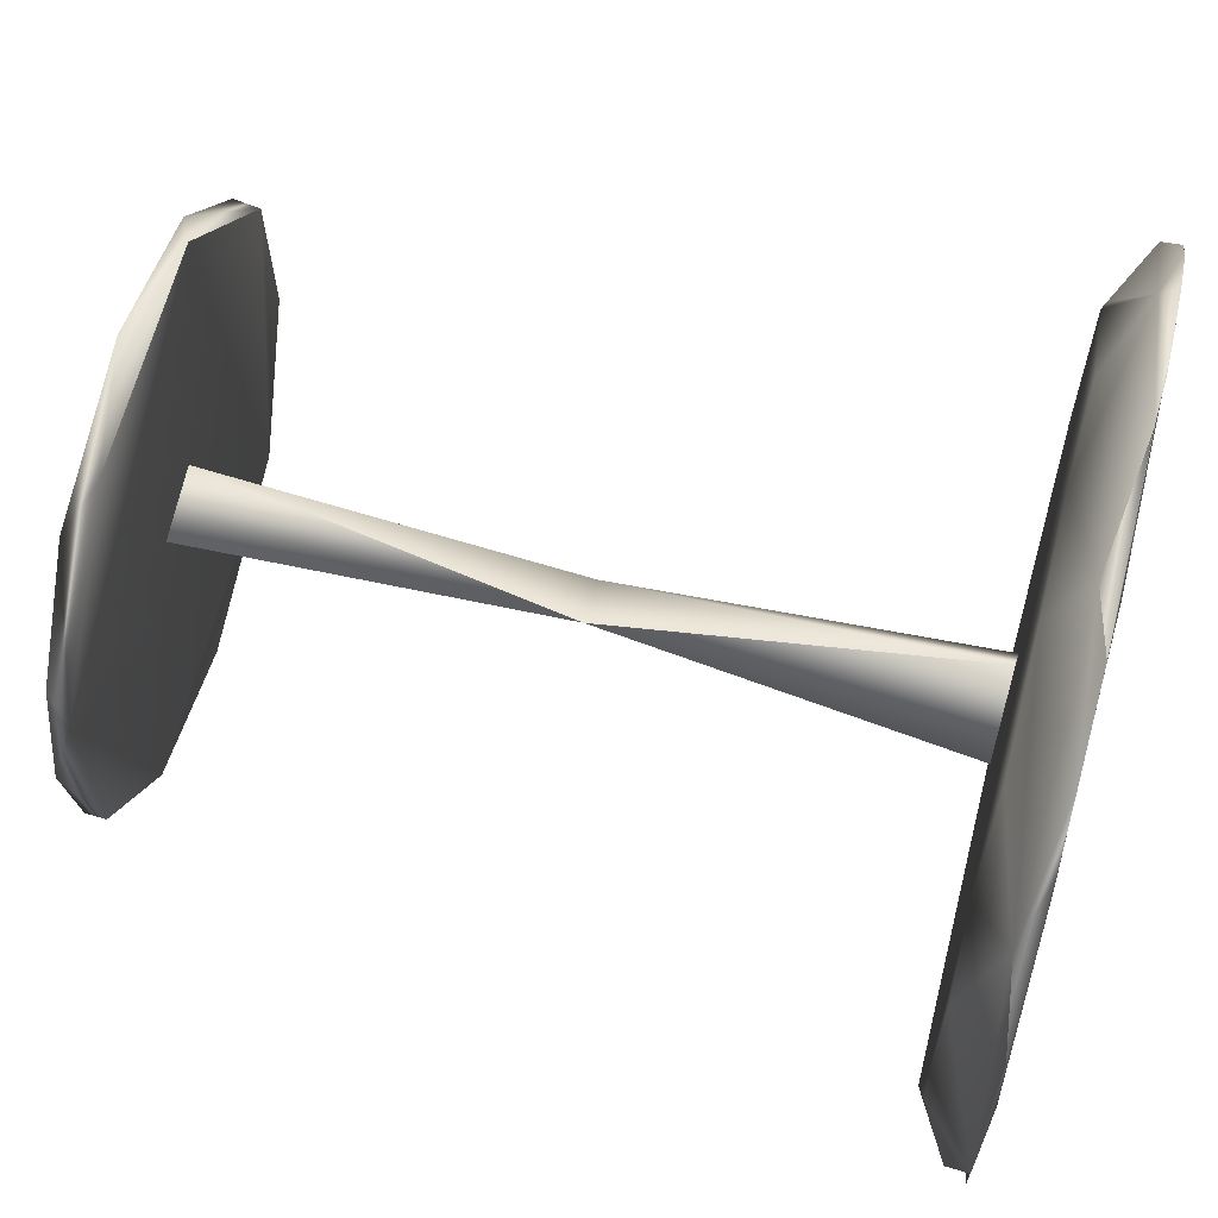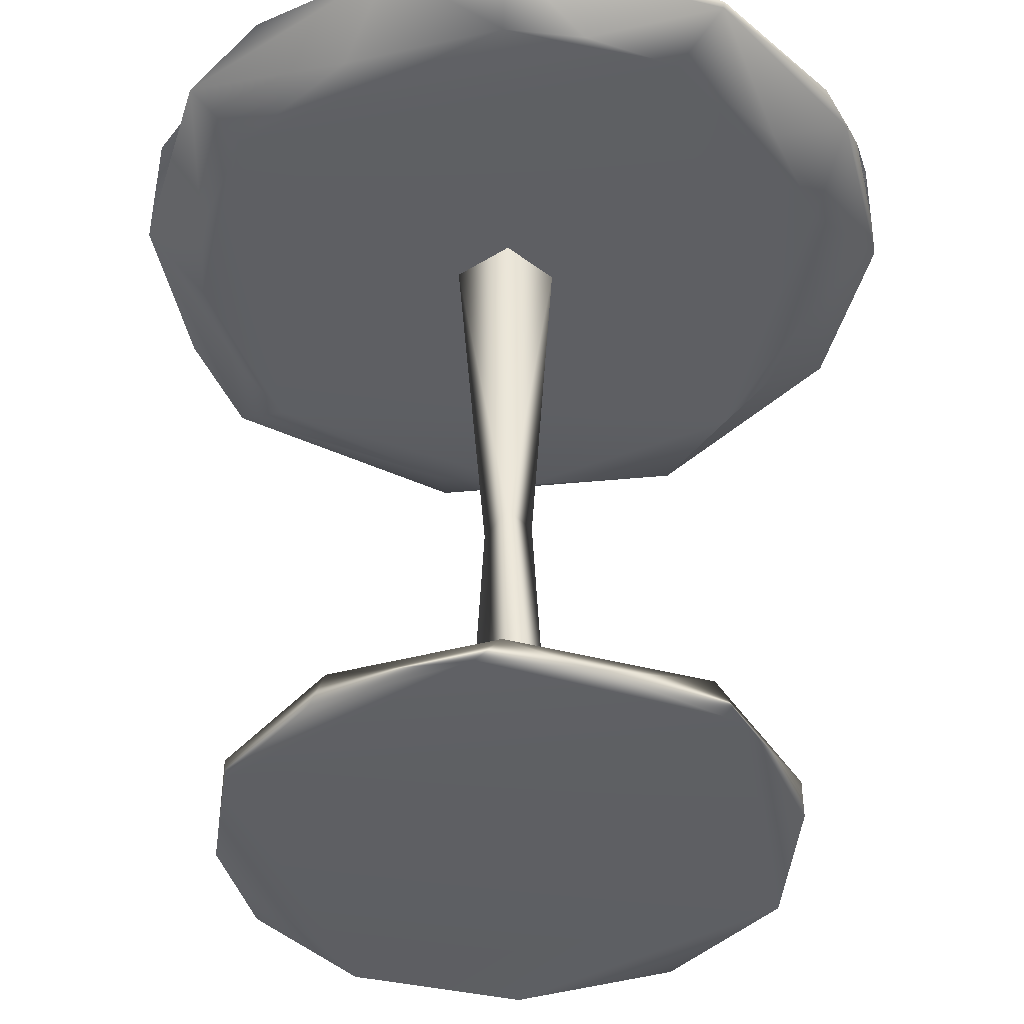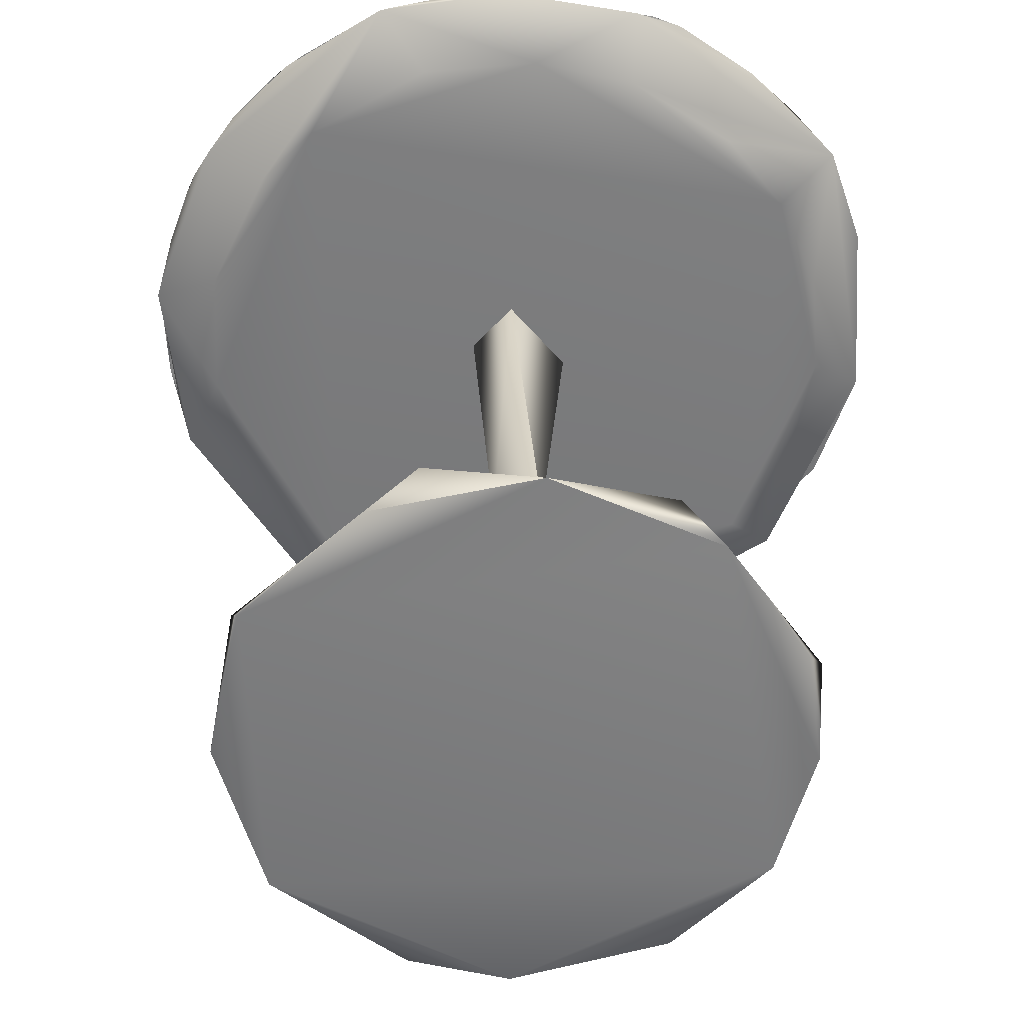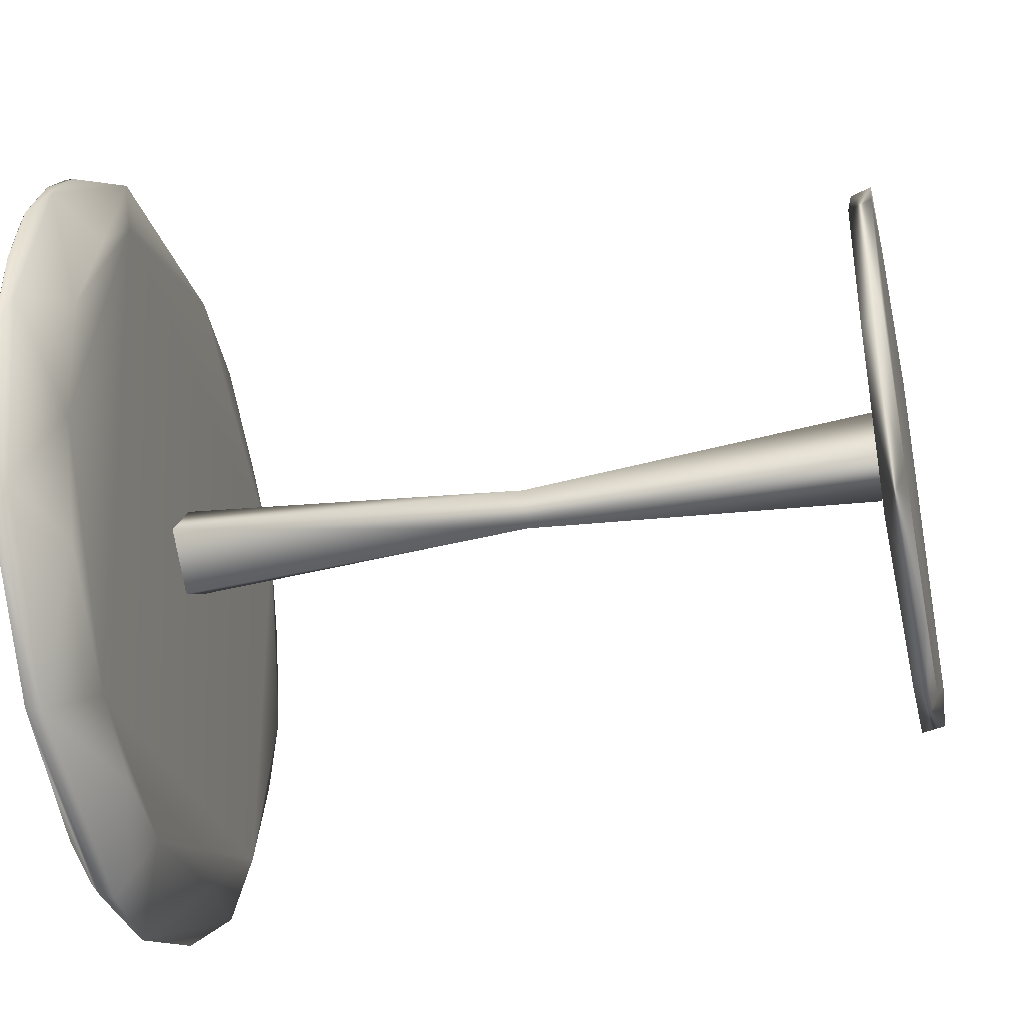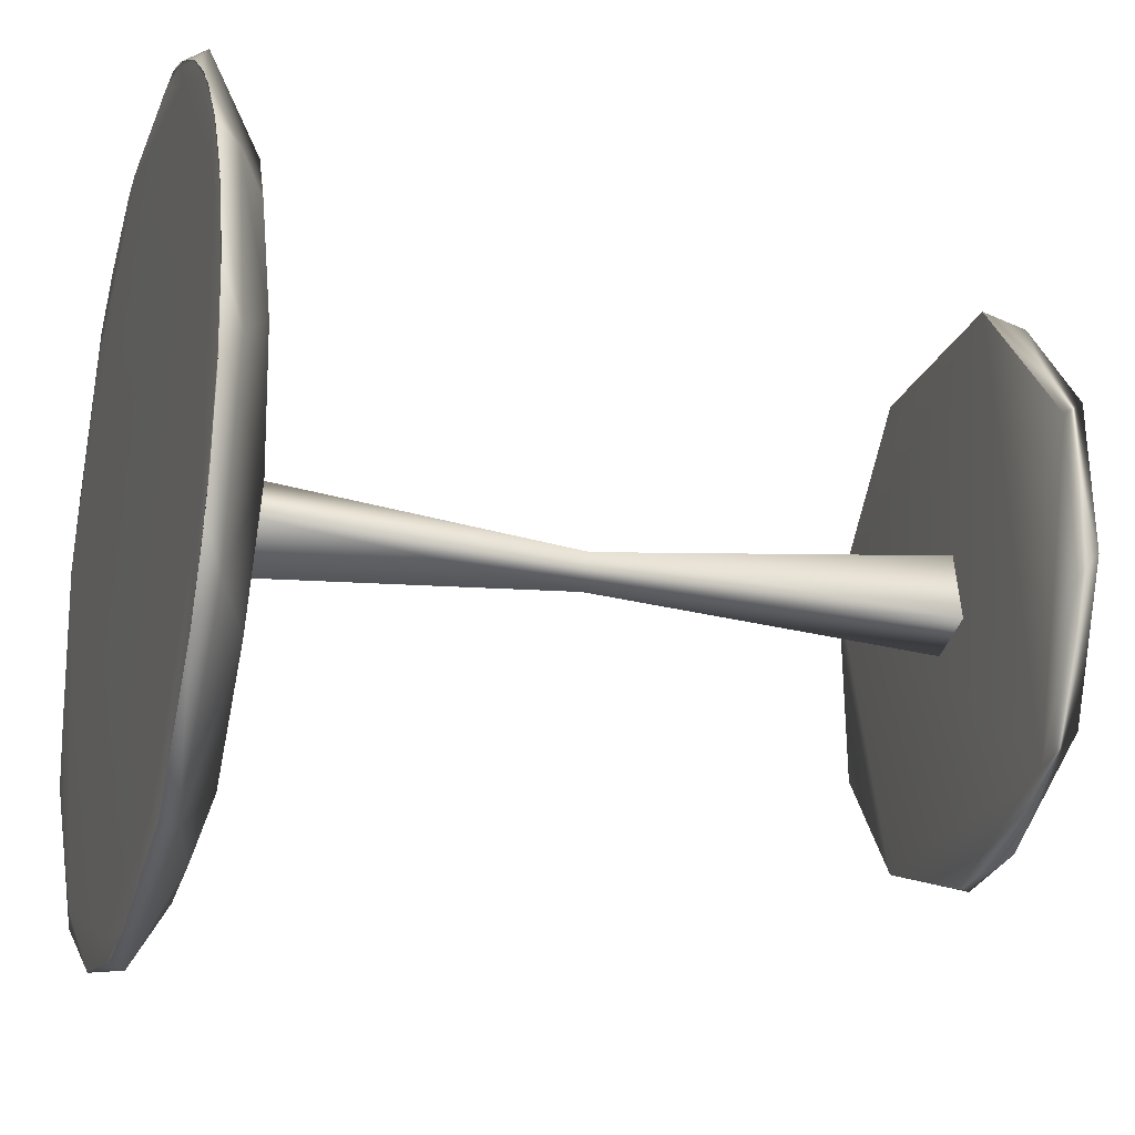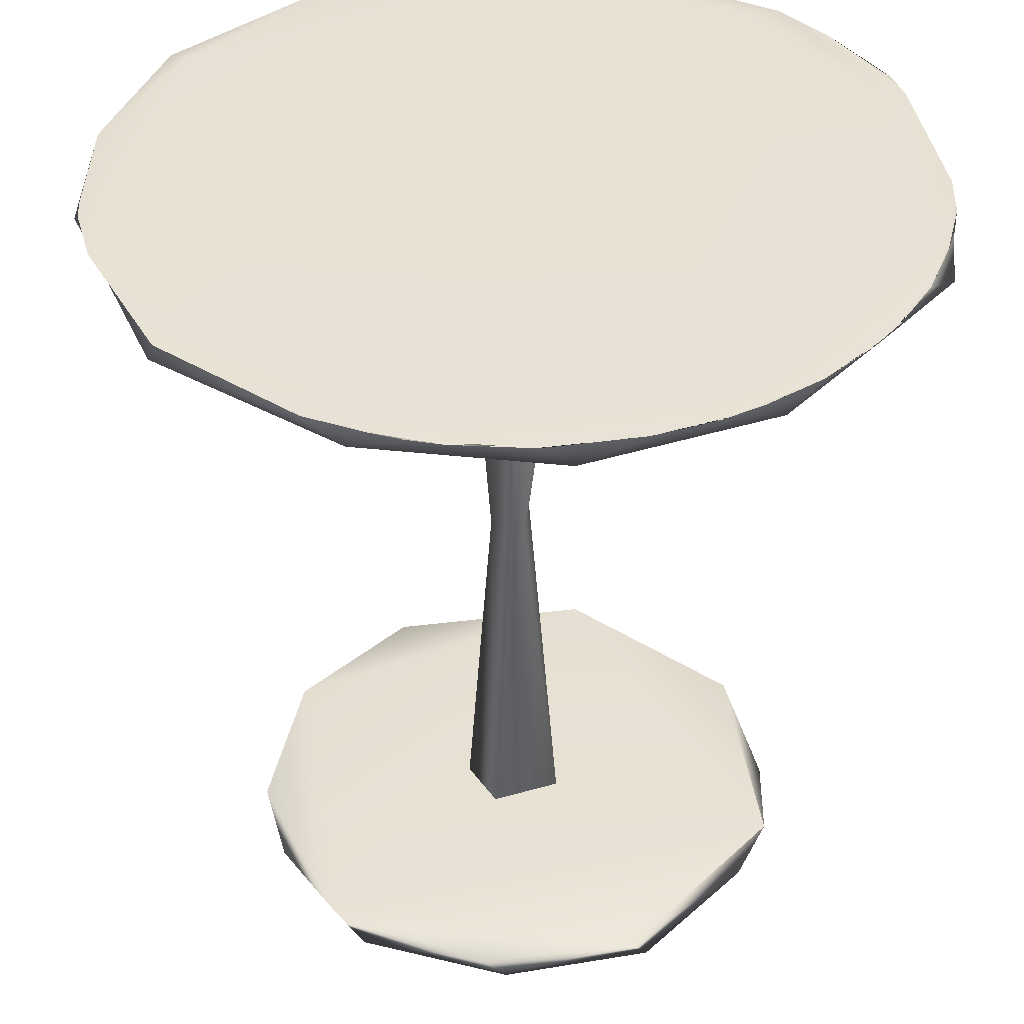
<metadata>
{"format":"obj","ext":"obj","renderer":"f3d","projection":"perspective","resolution":1024,"background":"white","views":[{"elev":63.6,"azim":104.4,"up":"+Z"},{"elev":-41.3,"azim":-179.4,"up":"+Y"},{"elev":-58.7,"azim":-6.8,"up":"+Y"},{"elev":-39.0,"azim":-77.6,"up":"+Z"},{"elev":-20.5,"azim":-107.4,"up":"+Z"},{"elev":40.0,"azim":-96.6,"up":"+Y"}]}
</metadata>
<code>
g
v 0.25 0.249 -0.014
v 0.233 0.251 -0.091
v 0.16 0.25 -0.195
v 0.074 0.25 -0.239
v 0.002 0.251 -0.249
v -0.013 0.251 -0.25
v -0.139 0.25 -0.21
v -0.052 0.251 -0.244
v -0.21 0.251 -0.136
v -0.21 0.251 -0.136
v -0.234 0.251 -0.09
v -0.228 0.251 -0.102
v -0.242 0.251 -0.065
v -0.25 0.251 -0.02
v -0.25 0.251 -0.013
v -0.247 0.251 0.039
v -0.247 0.251 0.039
v -0.234 0.251 0.09
v -0.238 0.251 0.077
v -0.228 0.251 0.102
v -0.21 0.251 0.136
v -0.21 0.251 0.136
v -0.177 0.251 0.177
v -0.186 0.251 0.167
v -0.167 0.251 0.186
v -0.136 0.251 0.21
v -0.136 0.251 0.21
v -0.09 0.251 0.234
v -0.102 0.251 0.228
v -0.065 0.251 0.242
v -0.033 0.25 0.247
v 0.064 0.251 0.242
v 0.084 0.251 0.237
v 0.09 0.251 0.233
v 0.136 0.251 0.21
v 0.136 0.251 0.21
v 0.169 0.251 0.186
v 0.23 0.25 0.099
v -0.209 0.251 -0.136
v -0.232 0.251 -0.089
v -0.243 0.251 -0.052
v -0.249 0.251 -0.013
v -0.246 0.251 0.039
v -0.232 0.251 0.089
v -0.209 0.251 0.136
v -0.176 0.251 0.176
v -0.136 0.251 0.209
v -0.089 0.251 0.232
v 0.235 0.252 0.051
v 0.169 -0.25 0.009
v 0.162 -0.236 0.063
v 0.158 -0.237 -0.065
v 0.156 -0.251 -0.069
v 0.106 -0.25 -0.132
v 0.097 -0.236 -0.141
v 0.017 -0.25 -0.17
v 0.002 -0.237 -0.172
v -0.044 -0.25 -0.163
v -0.112 -0.236 -0.133
v -0.128 -0.251 -0.115
v -0.165 -0.237 -0.041
v -0.167 -0.25 -0.026
v -0.158 -0.251 0.067
v -0.162 -0.237 0.057
v -0.097 -0.25 0.139
v -0.07 -0.236 0.161
v -0.004 -0.25 0.171
v 0.07 -0.237 0.158
v 0.096 -0.251 0.141
v 0.151 -0.25 0.077
v 0.213 0.218 0.011
v 0.208 0.22 -0.047
v 0.175 0.217 -0.125
v 0.103 0.219 -0.188
v 0.002 0.218 -0.215
v -0.05 0.219 -0.207
v -0.109 0.217 -0.185
v -0.174 0.219 -0.125
v -0.206 0.218 -0.055
v -0.213 0.22 0.026
v -0.185 0.22 0.107
v -0.155 0.217 0.146
v -0.084 0.22 0.197
v -0.011 0.218 0.213
v 0.055 0.219 0.206
v 0.125 0.22 0.172
v 0.167 0.217 0.132
v 0.2 0.219 0.076
v 0.002 -0.231 -0.032
v 0.001 -0.009 -0.016
v 0.001 0.215 -0.031
v 0.035 0.215 -0.006
v 0.016 -0.009 0.01
v 0.028 -0.235 0.017
v -0.015 -0.235 0.026
v -0.006 0.216 0.031
v -0.014 -0.009 0.003
v -0.025 -0.235 -0.017
v -0.029 0.217 -0.001
v 0 0.241 -0.253
v -0.138 0.24 -0.213
v -0.224 0.24 -0.114
v -0.253 0.24 0
v -0.224 0.24 0.114
v -0.117 0.24 0.229
v 0.052 0.24 0.247
v 0.2 0.24 0.162
v 0.207 0.24 -0.15
v 0.23 0.252 -0.049
v 0.151 0.252 -0.186
v 0.166 0.252 0.166
v 0.05 0.252 0.233
v 0 0.252 -0.236
v -0.129 0.252 -0.199
v -0.108 0.252 0.211
v -0.227 0.252 -0.074
v -0.218 0.252 0.097
g
f 2 1 3
f 6 5 7
f 7 8 6
f 9 10 7
f 10 9 11
f 11 12 10
f 11 13 12
f 13 11 14
f 14 15 13
f 15 14 16
f 16 17 15
f 17 16 18
f 18 19 17
f 18 20 19
f 20 18 21
f 21 22 20
f 22 21 23
f 23 24 22
f 23 25 24
f 25 23 26
f 26 27 25
f 27 26 28
f 28 29 27
f 28 30 29
f 30 28 31
f 32 31 33
f 33 34 32
f 34 33 35
f 35 36 34
f 36 35 37
f 6 8 5
f 10 39 7
f 39 10 12
f 12 40 39
f 40 12 13
f 13 41 40
f 41 13 15
f 15 42 41
f 42 15 17
f 17 43 42
f 43 17 19
f 19 44 43
f 44 19 20
f 44 20 22
f 22 45 44
f 45 22 24
f 24 46 45
f 46 24 25
f 46 25 27
f 27 47 46
f 47 27 29
f 29 48 47
f 48 29 30
f 30 31 48
f 32 34 36
f 36 37 32
f 1 49 38
f 57 55 56
f 54 56 55
f 55 52 54
f 53 54 52
f 50 53 52
f 52 51 50
f 70 50 51
f 69 70 51
f 51 68 69
f 67 69 68
f 68 66 67
f 65 67 66
f 66 64 65
f 63 65 64
f 62 63 64
f 64 61 62
f 60 62 61
f 61 59 60
f 58 60 59
f 59 57 58
f 56 58 57
f 52 55 51
f 55 57 59
f 59 61 64
f 59 64 66
f 66 68 51
f 59 66 51
f 55 59 51
f 91 92 90
f 90 93 89
f 93 90 92
f 94 89 93
f 95 94 93
f 92 96 93
f 93 97 95
f 97 93 96
f 98 95 97
f 96 99 97
f 97 90 98
f 90 97 99
f 99 91 90
f 89 98 90
f 7 5 100
f 75 76 100
f 101 100 76
f 76 77 101
f 100 101 7
f 77 78 101
f 9 7 101
f 102 101 78
f 101 102 9
f 11 9 102
f 78 79 102
f 103 102 79
f 79 80 103
f 14 11 102
f 102 103 14
f 16 14 103
f 18 16 103
f 104 103 80
f 80 81 104
f 103 104 18
f 21 18 104
f 105 104 81
f 81 82 105
f 23 21 104
f 104 105 23
f 26 23 105
f 82 83 105
f 28 26 105
f 83 84 105
f 31 28 105
f 106 105 84
f 84 85 106
f 105 106 31
f 33 31 106
f 107 106 85
f 85 86 107
f 35 33 106
f 106 107 35
f 86 87 107
f 37 35 107
f 38 37 107
f 87 88 107
f 1 107 88
f 88 71 1
f 107 1 38
f 71 72 1
f 108 1 72
f 72 73 108
f 3 1 108
f 73 74 108
f 4 108 74
f 108 4 3
f 74 75 4
f 100 4 75
f 4 100 5
f 88 87 71
f 73 72 71
f 87 73 71
f 87 86 85
f 87 85 84
f 84 83 82
f 87 84 82
f 87 82 73
f 82 81 80
f 82 80 79
f 79 78 77
f 82 79 77
f 82 77 73
f 77 75 73
f 75 74 73
f 77 76 75
f 95 98 94
f 98 89 94
f 92 91 99
f 99 96 92
f 70 69 50
f 69 53 50
f 67 65 63
f 69 67 63
f 69 63 53
f 63 62 60
f 63 60 53
f 60 56 53
f 56 54 53
f 60 58 56
f 49 1 109
f 1 2 109
f 110 109 2
f 2 3 110
f 37 38 49
f 49 111 37
f 111 112 37
f 32 37 112
f 3 4 110
f 113 110 4
f 4 5 113
f 31 32 112
f 5 8 113
f 114 113 8
f 112 115 31
f 48 31 115
f 8 7 114
f 47 48 115
f 46 47 115
f 116 114 7
f 7 39 116
f 115 117 46
f 45 46 117
f 39 40 116
f 44 45 117
f 40 41 116
f 43 44 117
f 41 42 116
f 117 116 42
f 42 43 117
f 109 110 49
f 112 111 49
f 110 113 49
f 115 112 49
f 113 114 49
f 117 115 49
f 114 116 49
f 116 117 49

</code>
